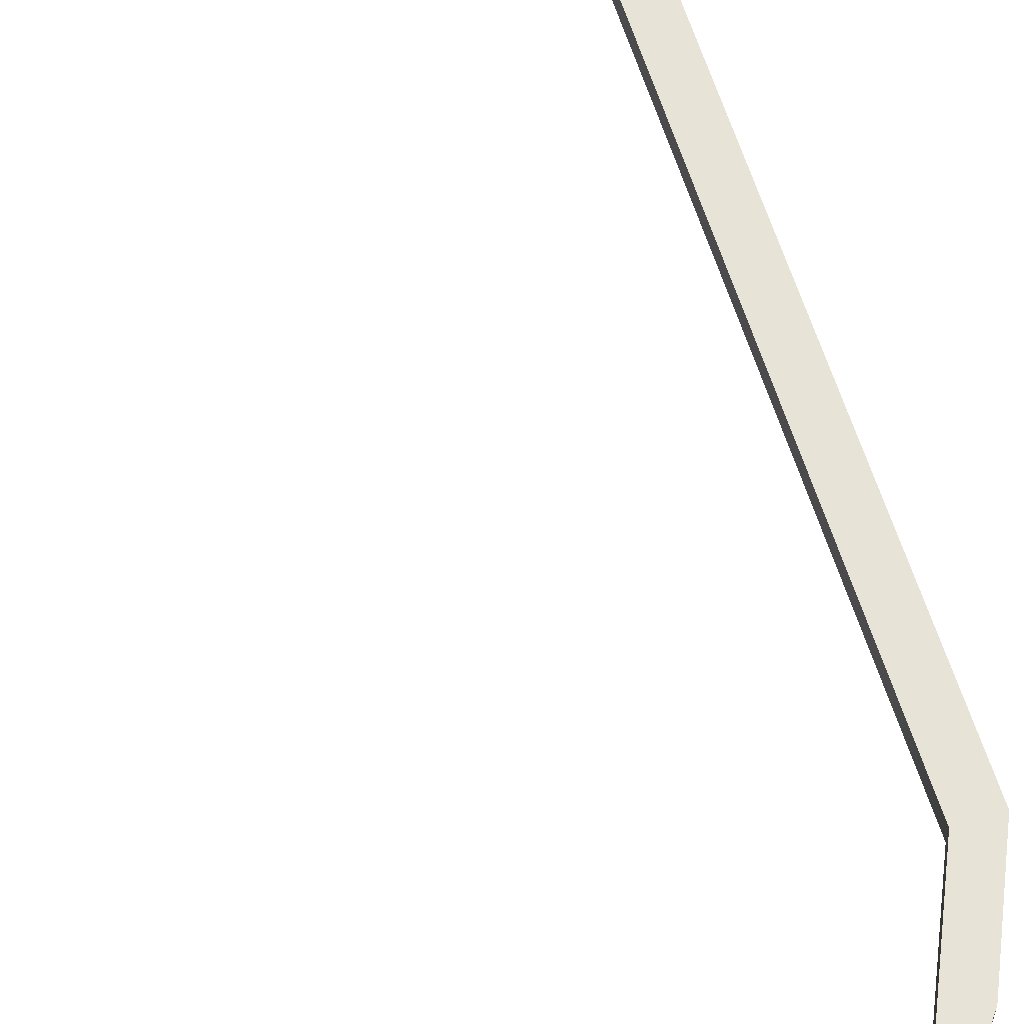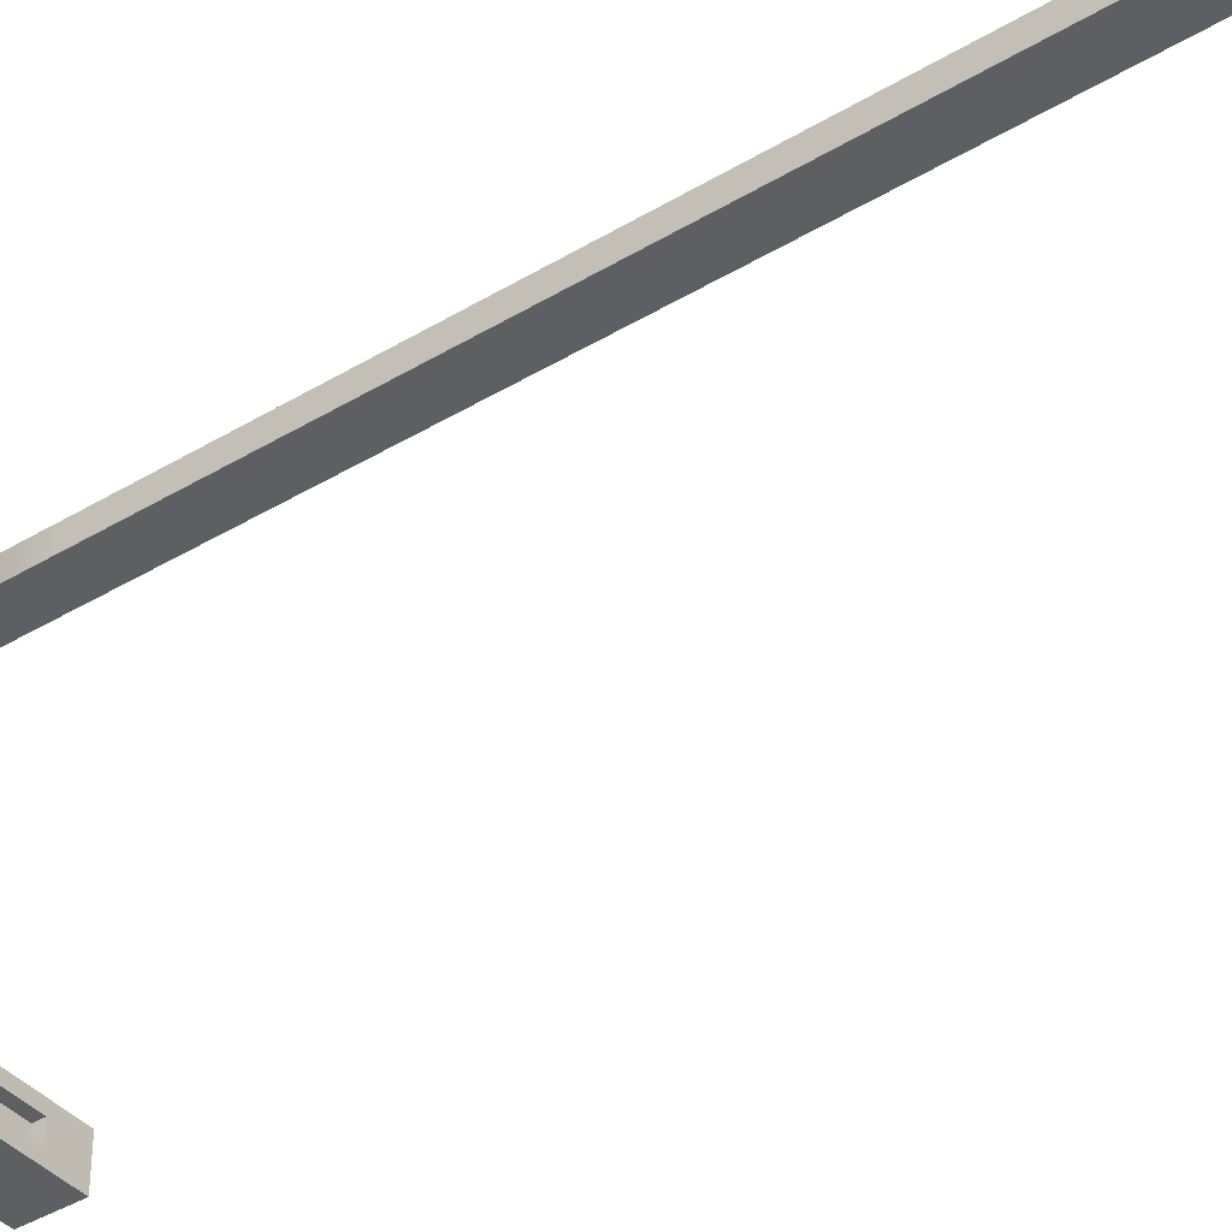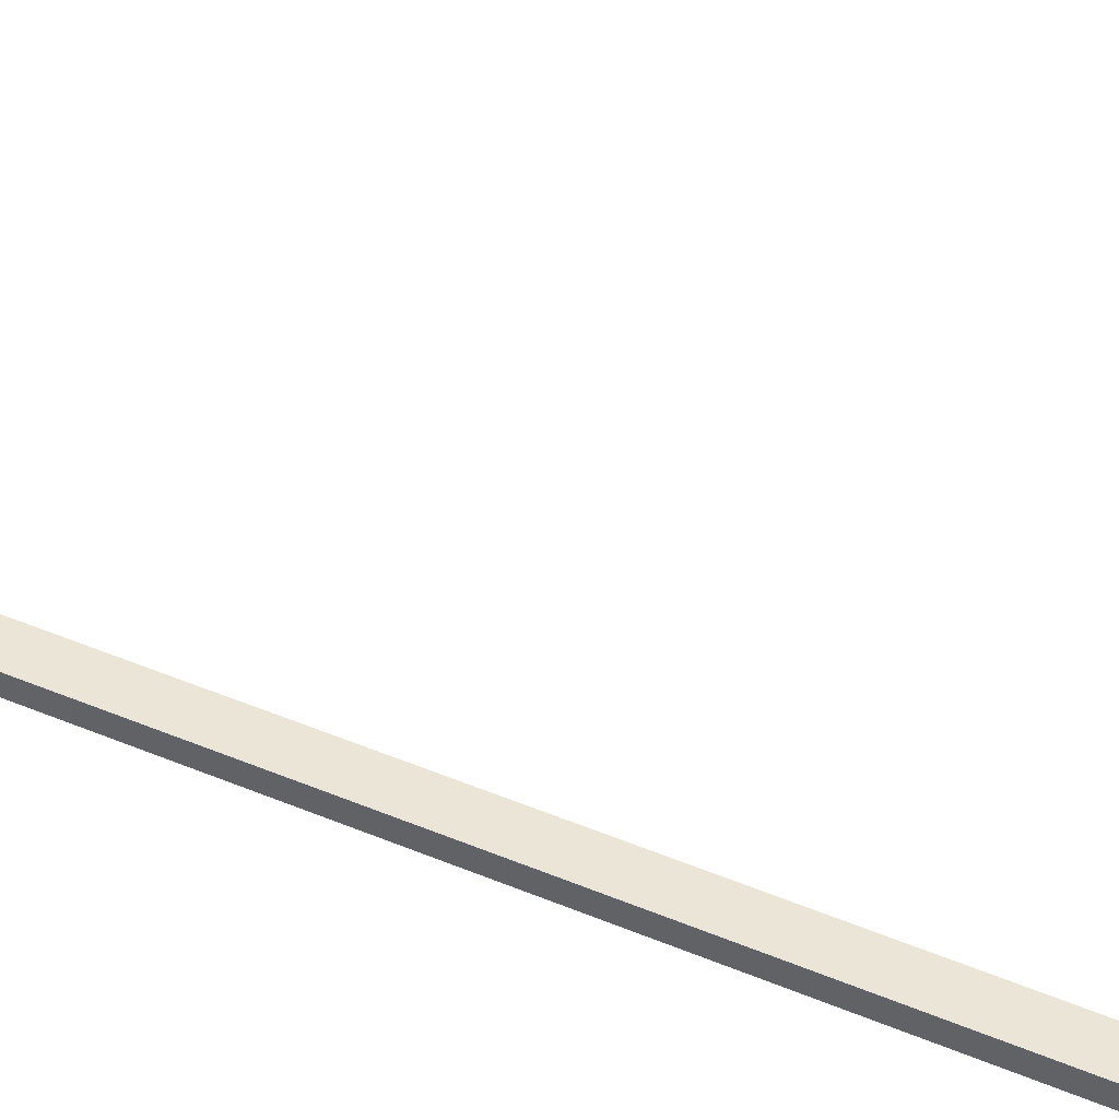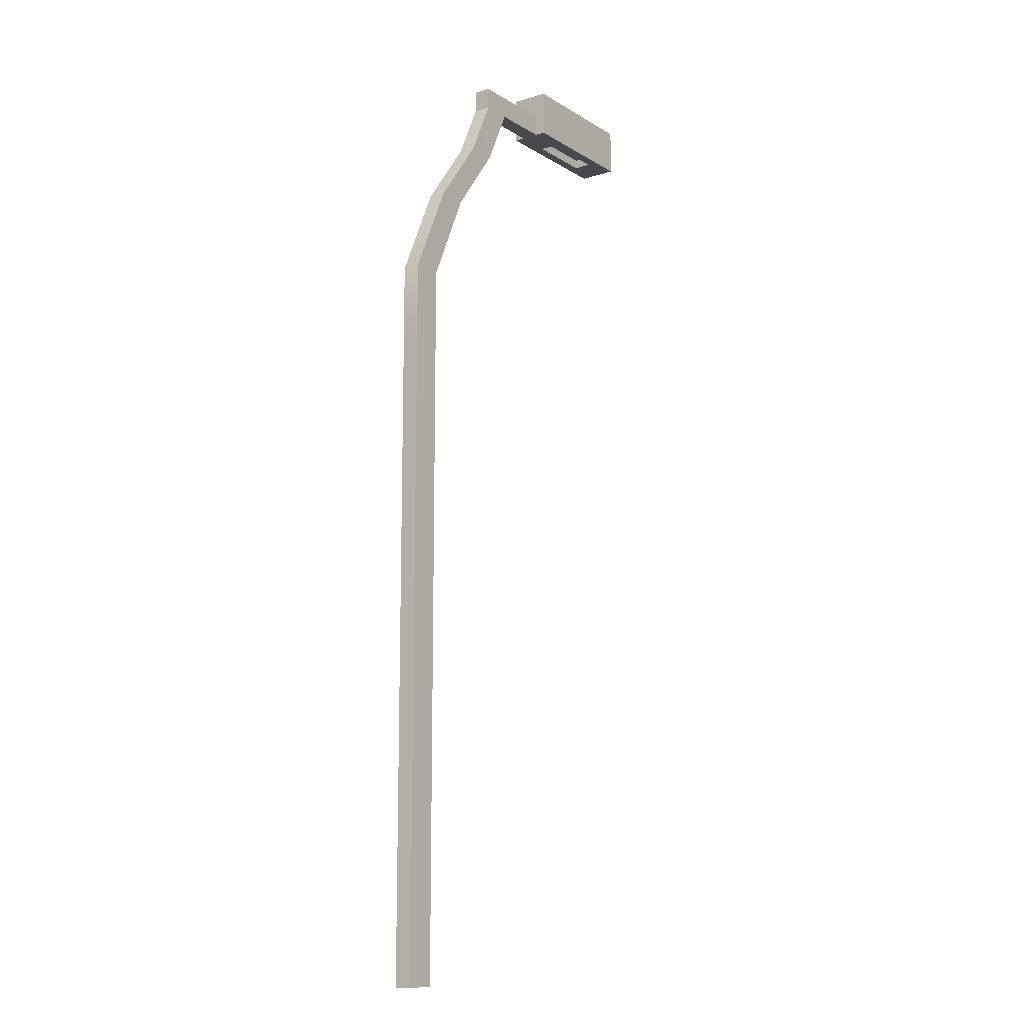
<metadata>
{"format":"obj","ext":"obj","renderer":"f3d","projection":"perspective","resolution":1024,"background":"white","views":[{"elev":62.1,"azim":162.5,"up":"+Z"},{"elev":-39.7,"azim":-53.1,"up":"+Z"},{"elev":45.6,"azim":-64.3,"up":"+Z"},{"elev":-12.0,"azim":-54.3,"up":"+Y"}]}
</metadata>
<code>
g default
v -0.2541 0.07508 0.1449
v 0.2541 0.07508 0.1449
v 1.738 15.7 0.1642
v 2.246 15.7 0.1642
v 1.738 15.7 -0.1256
v 2.246 15.7 -0.1256
v -0.2541 0.07508 -0.1449
v 0.2541 0.07508 -0.1449
v 0.9293 13.61 -0.1298
v 0.4211 13.61 -0.1298
v 0.4211 13.61 0.16
v 0.9293 13.61 0.16
v 0.2541 10.78 -0.1449
v -0.2541 10.78 -0.1449
v -0.2541 10.78 0.1449
v 0.2541 10.78 0.1449
v 0.2541 7.851 -0.1449
v -0.2541 7.851 -0.1449
v -0.2541 7.851 0.1449
v 0.2541 7.851 0.1449
v 1.79 14.75 -0.1246
v 1.282 14.75 -0.1246
v 1.282 14.75 0.1652
v 1.79 14.75 0.1652
v 0.2541 12.09 -0.1449
v -0.2541 12.09 -0.1449
v -0.2541 12.09 0.1449
v 0.2541 12.09 0.1449
v 0.2541 9.473 -0.1449
v -0.2541 9.473 -0.1449
v -0.2541 9.473 0.1449
v 0.2541 9.473 0.1449
v 1.738 16.07 0.1642
v 2.246 16.07 0.1642
v 2.246 16.07 -0.1256
v 1.738 16.07 -0.1256
v 3.266 15.7 0.1642
v 3.266 15.7 -0.1256
v 3.266 16.07 -0.1256
v 3.266 16.07 0.1642
v 3.266 16.5 0.1642
v 3.266 16.5 -0.1256
v 3.266 15.7 0.34
v 3.266 16.07 0.34
v 3.266 16.5 0.34
v 3.266 15.7 -0.301
v 3.266 16.07 -0.301
v 3.266 16.5 -0.301
v 5.62 15.7 0.1642
v 5.62 15.7 -0.1256
v 5.62 16.5 0.1642
v 5.62 16.5 -0.1256
v 5.62 15.7 0.34
v 5.62 16.07 0.34
v 5.62 16.5 0.34
v 5.62 15.7 -0.301
v 5.62 16.07 -0.301
v 5.62 16.5 -0.301
v 5.62 16.07 -0.1256
v 5.62 16.07 0.1642
v 3.887 15.7 0.1642
v 3.893 15.7 -0.1256
v 5.07 15.7 0.1642
v 5.076 15.7 -0.1256
v 3.887 15.86 0.1642
v 3.893 15.86 -0.1256
v 5.076 15.86 -0.1256
v 5.07 15.86 0.1642
v 3.869 15.7 0.34
v 3.869 16.07 0.34
v 3.869 16.5 0.34
v 3.869 16.5 0.1642
v 3.869 16.5 -0.1256
v 3.869 16.5 -0.301
v 3.869 16.07 -0.301
v 3.869 15.7 -0.301
v 5.075 15.7 0.34
v 5.075 16.07 0.34
v 5.075 16.5 0.34
v 5.075 16.5 0.1642
v 5.075 16.5 -0.1256
v 5.075 16.5 -0.301
v 5.075 16.07 -0.301
v 5.075 15.7 -0.301
g Lamp
f 23 24 4 3
f 33 34 35 36
f 5 6 21 22
f 7 8 2 1
f 24 21 6 4
f 22 23 3 5
f 10 9 25 26
f 26 27 11 10
f 27 28 12 11
f 28 25 9 12
f 14 13 29 30
f 30 31 15 14
f 31 32 16 15
f 32 29 13 16
f 18 17 8 7
f 7 1 19 18
f 1 2 20 19
f 2 8 17 20
f 22 21 9 10
f 10 11 23 22
f 11 12 24 23
f 12 9 21 24
f 26 25 13 14
f 14 15 27 26
f 15 16 28 27
f 16 13 25 28
f 30 29 17 18
f 18 19 31 30
f 19 20 32 31
f 20 17 29 32
f 3 4 34 33
f 6 5 36 35
f 5 3 33 36
f 4 6 38 37
f 6 35 39 38
f 35 34 40 39
f 34 4 37 40
f 39 40 41 42
f 40 37 43 44
f 41 40 44 45
f 38 39 47 46
f 39 42 48 47
f 63 64 50 49
f 42 41 72 73
f 69 61 63 77
f 44 43 69 70
f 41 45 71 72
f 45 44 70 71
f 62 76 84 64
f 46 47 75 76
f 48 42 73 74
f 47 48 74 75
f 53 49 60 54
f 49 50 59 60
f 50 56 57 59
f 59 57 58 52
f 60 59 52 51
f 54 60 51 55
f 37 38 62 61
f 65 66 67 68
f 61 62 66 65
f 62 64 67 66
f 64 63 68 67
f 63 61 65 68
f 70 69 77 78
f 71 70 78 79
f 72 71 79 80
f 73 72 80 81
f 74 73 81 82
f 75 74 82 83
f 76 75 83 84
f 78 77 53 54
f 79 78 54 55
f 80 79 55 51
f 81 80 51 52
f 82 81 52 58
f 83 82 58 57
f 84 83 57 56
f 43 37 61 69
f 38 46 76 62
f 64 84 56 50
f 77 63 49 53

</code>
